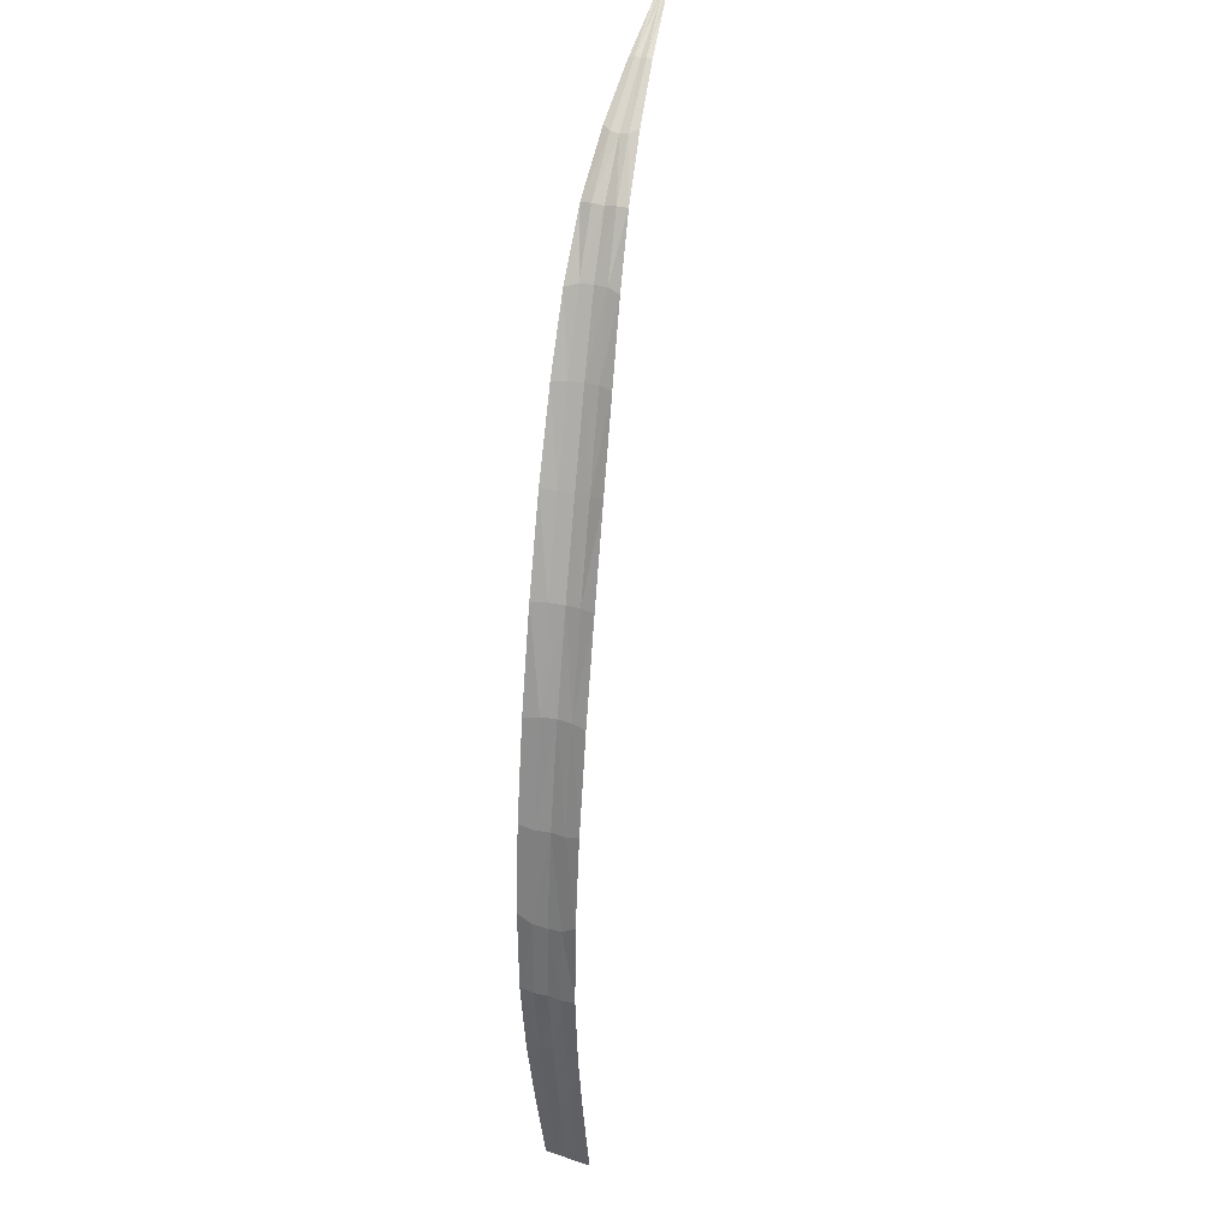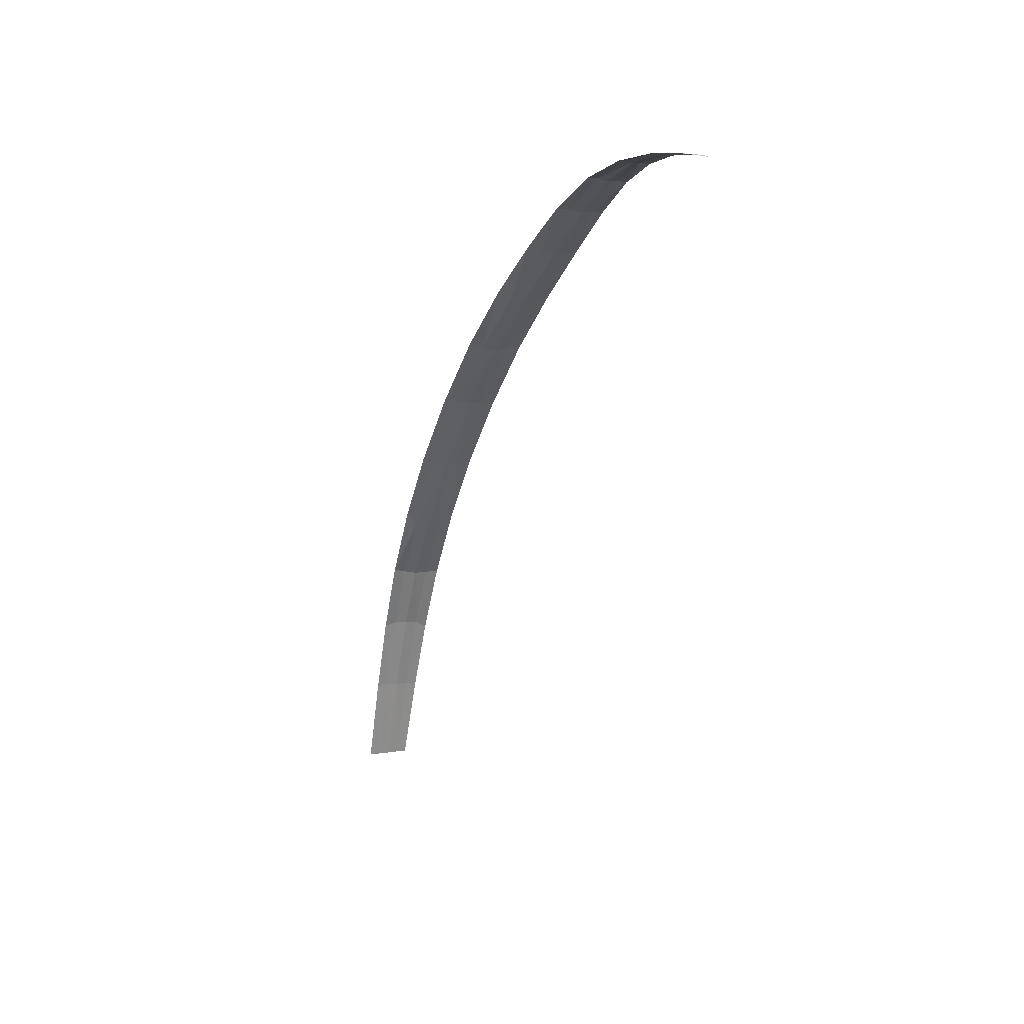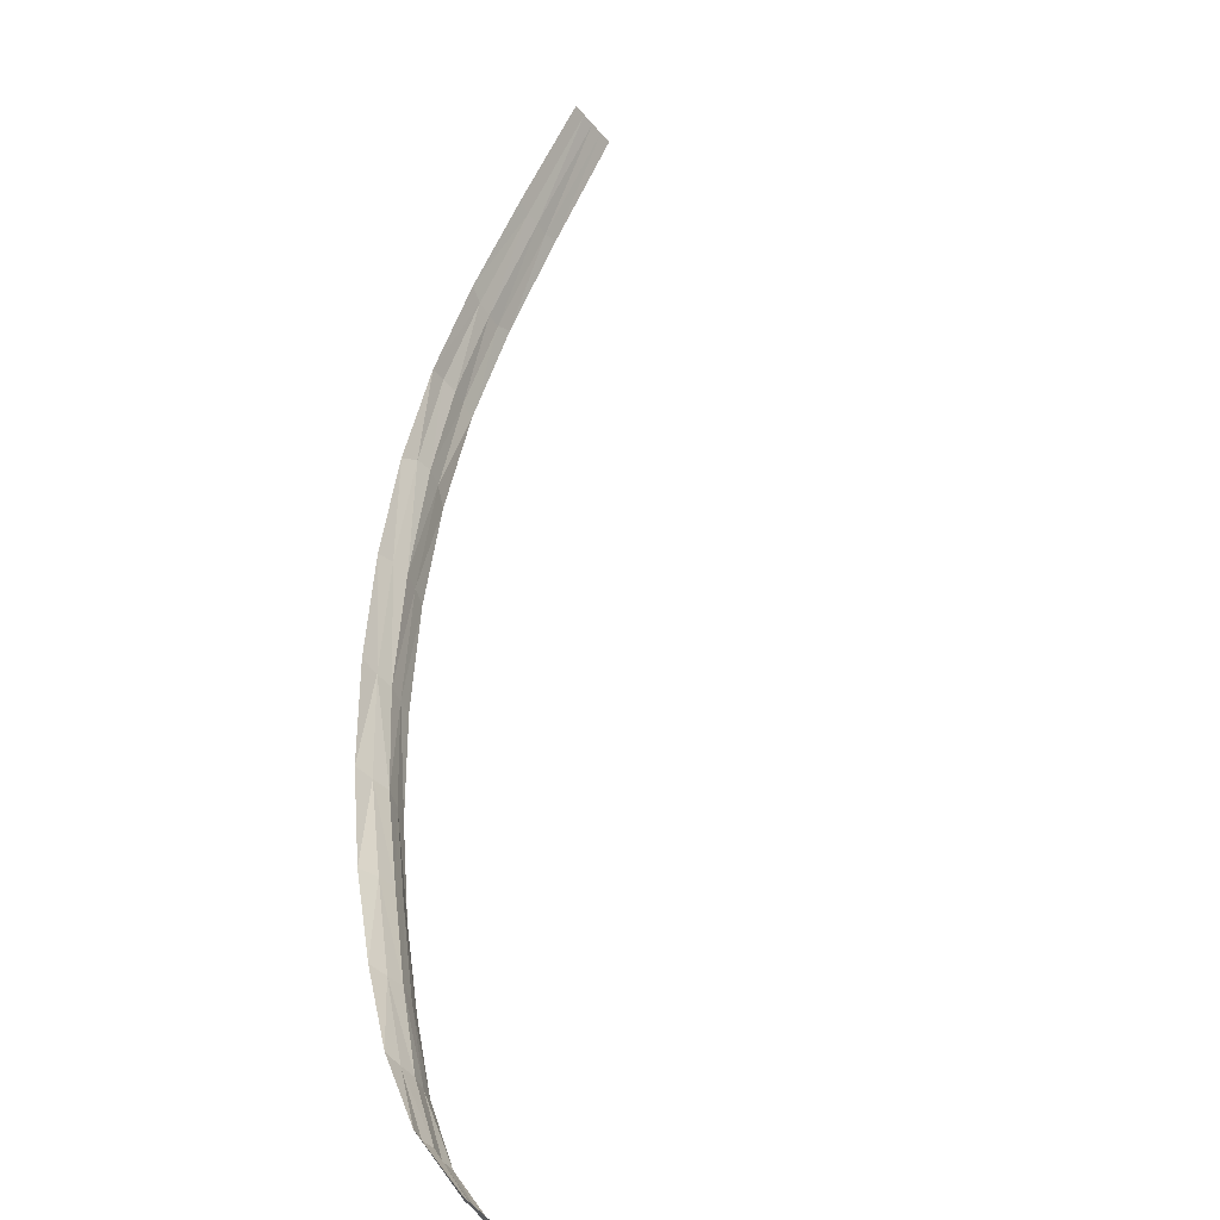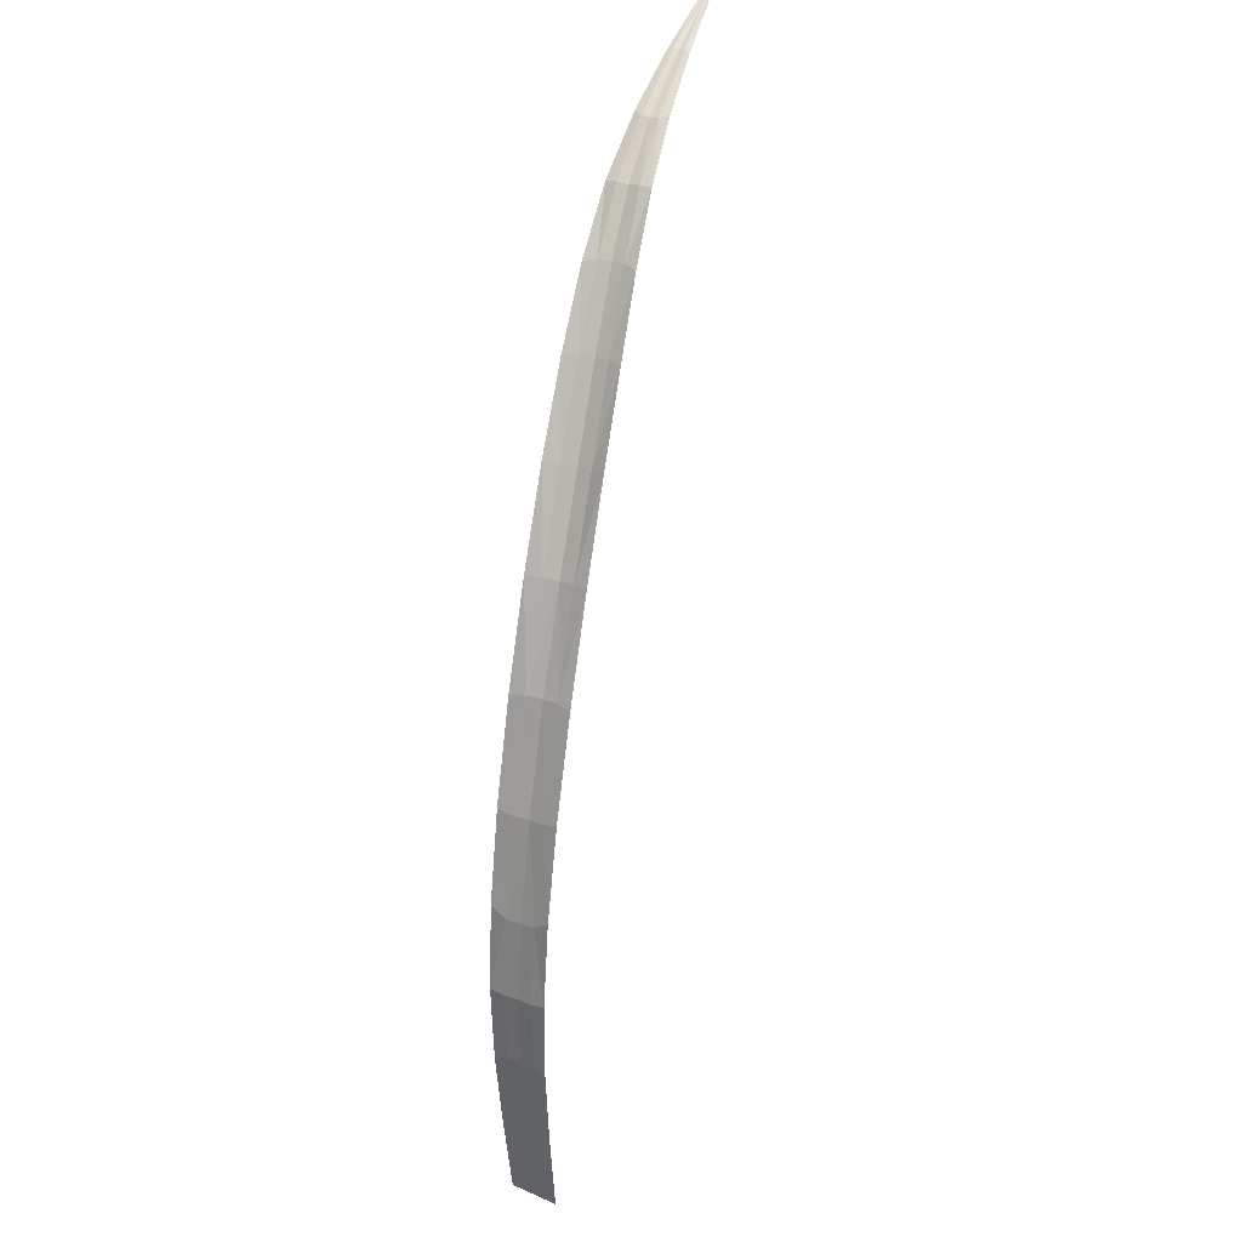
<metadata>
{"format":"obj","ext":"obj","renderer":"f3d","projection":"perspective","resolution":1024,"background":"white","views":[{"elev":56.9,"azim":147.8,"up":"+Y"},{"elev":19.0,"azim":-67.3,"up":"+Y"},{"elev":70.1,"azim":-154.4,"up":"+Z"},{"elev":50.3,"azim":153.7,"up":"+Y"}]}
</metadata>
<code>
o Grass_20.007
v -0.004816 0.1242 0.02219
v -0.01335 0.1255 0.009995
v -0.009808 -0 -0.008731
v -0.00124 -0 0.002345
v -0.0221 0.1219 -0.002263
v -0.01838 -0 -0.01981
v -0.0195 0.2354 0.02984
v -0.02818 0.2297 0.0164
v -0.0107 0.2347 0.04293
v -0.000262 0.2321 0.05471
v -0.01002 0.3223 0.07817
v -0.02169 0.3232 0.06626
v -0.03148 0.4128 0.1117
v -0.04296 0.4117 0.09866
v -0.000454 0.3228 0.09216
v -0.02169 0.4224 0.1273
v 0.01019 0.2238 0.06599
v -0.07868 0.5212 0.1458
v -0.08733 0.5256 0.1308
v -0.05247 0.4171 0.08506
v -0.09714 0.5334 0.1182
v -0.06374 0.4312 0.07421
v -0.1334 0.6372 0.1883
v -0.1408 0.6385 0.1731
v -0.1242 0.6334 0.203
v -0.1741 0.7283 0.2647
v -0.1832 0.734 0.2499
v -0.1902 0.7385 0.2344
v -0.2346 0.8169 0.3134
v -0.2409 0.8253 0.2977
v -0.2255 0.8114 0.3277
v -0.2759 0.8898 0.3892
v -0.2848 0.8952 0.3757
v -0.2902 0.8994 0.3595
v -0.3304 0.96 0.4319
v -0.3352 0.9612 0.4163
v -0.3223 0.9565 0.4445
v -0.3641 1.004 0.4912
v -0.3718 1.008 0.4812
v -0.3804 1.009 0.4719
v -0.419 1.039 0.5328
v -0.4301 1.041 0.53
v -0.4118 1.036 0.5395
v -0.4738 1.059 0.5974
v -0.4786 1.061 0.5937
v -0.4806 1.061 0.5865
v -0.5396 1.073 0.654
v -0.5263 1.07 0.6362
v -0.5334 1.072 0.6518
v -0.5595 1.075 0.6754
v -0.5574 1.074 0.676
v -0.5694 1.075 0.6844
v -0.5363 1.072 0.6579
v -0.5173 1.068 0.6468
v 0.004862 0.1236 0.03353
v 0.01425 0.1185 0.04471
v 0.007238 -0 0.0133
v 0.01571 -0 0.02426
v -0.03016 0.3263 0.05218
v -0.0407 0.3305 0.04046
v -0.06545 0.5208 0.1578
v -0.1108 0.6321 0.2154
v -0.05352 0.5239 0.172
v -0.09593 0.6284 0.2272
v -0.1604 0.7287 0.2769
v -0.2122 0.8117 0.3398
v -0.1449 0.7281 0.2881
v -0.1965 0.815 0.3501
v -0.2634 0.8902 0.401
v -0.311 0.9555 0.4549
v -0.2479 0.8897 0.4093
v -0.2967 0.9523 0.4617
v -0.355 1.004 0.501
v -0.4062 1.036 0.5479
v -0.3476 1.001 0.5106
v -0.4052 1.035 0.5594
v -0.4706 1.059 0.6031
v -0.4641 1.057 0.6059
v -0.5598 1.075 0.6733
v -0.004816 0.1242 0.02219
v -0.01335 0.1255 0.009995
v -0.0195 0.2354 0.02984
v -0.0107 0.2347 0.04293
v -0.0221 0.1219 -0.002263
v -0.02818 0.2297 0.0164
v -0.009808 -0 -0.008731
v -0.01838 -0 -0.01981
v -0.00124 -0 0.002345
v -0.000262 0.2321 0.05471
v -0.01002 0.3223 0.07817
v -0.000454 0.3228 0.09216
v 0.01019 0.2238 0.06599
v -0.03148 0.4128 0.1117
v -0.02169 0.4224 0.1273
v -0.02169 0.3232 0.06626
v -0.04296 0.4117 0.09866
v -0.07868 0.5212 0.1458
v -0.08733 0.5256 0.1308
v -0.1334 0.6372 0.1883
v -0.1242 0.6334 0.203
v -0.09714 0.5334 0.1182
v -0.1408 0.6385 0.1731
v -0.05247 0.4171 0.08506
v -0.06374 0.4312 0.07421
v -0.1741 0.7283 0.2647
v -0.1832 0.734 0.2499
v -0.2346 0.8169 0.3134
v -0.2255 0.8114 0.3277
v -0.1902 0.7385 0.2344
v -0.2409 0.8253 0.2977
v -0.2759 0.8898 0.3892
v -0.2848 0.8952 0.3757
v -0.3304 0.96 0.4319
v -0.3223 0.9565 0.4445
v -0.2902 0.8994 0.3595
v -0.3352 0.9612 0.4163
v -0.3641 1.004 0.4912
v -0.3718 1.008 0.4812
v -0.419 1.039 0.5328
v -0.4118 1.036 0.5395
v -0.3804 1.009 0.4719
v -0.4301 1.041 0.53
v -0.4738 1.059 0.5974
v -0.4786 1.061 0.5937
v -0.5396 1.073 0.654
v -0.5334 1.072 0.6518
v -0.4806 1.061 0.5865
v -0.5263 1.07 0.6362
v -0.5595 1.075 0.6754
v -0.5363 1.072 0.6579
v -0.5574 1.074 0.676
v -0.5173 1.068 0.6468
v -0.5694 1.075 0.6844
v 0.004862 0.1236 0.03353
v 0.007238 -0 0.0133
v 0.01425 0.1185 0.04471
v 0.01571 -0 0.02426
v -0.03016 0.3263 0.05218
v -0.0407 0.3305 0.04046
v -0.06545 0.5208 0.1578
v -0.05352 0.5239 0.172
v -0.1108 0.6321 0.2154
v -0.09593 0.6284 0.2272
v -0.1604 0.7287 0.2769
v -0.1449 0.7281 0.2881
v -0.2122 0.8117 0.3398
v -0.1965 0.815 0.3501
v -0.2634 0.8902 0.401
v -0.2479 0.8897 0.4093
v -0.311 0.9555 0.4549
v -0.2967 0.9523 0.4617
v -0.355 1.004 0.501
v -0.3476 1.001 0.5106
v -0.4062 1.036 0.5479
v -0.4052 1.035 0.5594
v -0.4706 1.059 0.6031
v -0.4641 1.057 0.6059
v -0.5598 1.075 0.6733
f 2 4 1
f 5 3 2
f 8 2 7
f 7 1 9
f 10 12 9
f 11 14 12
f 15 13 11
f 15 10 17
f 18 20 14
f 19 22 20
f 23 21 19
f 25 19 18
f 26 23 25
f 28 23 27
f 30 27 29
f 31 27 26
f 32 29 31
f 34 29 33
f 36 33 35
f 35 32 37
f 39 37 38
f 40 35 39
f 41 40 39
f 43 39 38
f 44 41 43
f 46 41 45
f 48 45 47
f 49 45 44
f 50 51 52
f 53 54 51
f 50 49 53
f 50 53 51
f 55 9 1
f 55 17 10
f 57 56 55
f 57 1 4
f 59 9 12
f 60 7 59
f 20 60 59
f 14 59 12
f 61 25 18
f 63 62 61
f 16 61 13
f 13 18 14
f 65 31 26
f 65 68 66
f 62 67 65
f 62 26 25
f 69 37 32
f 69 72 70
f 66 71 69
f 66 32 31
f 73 43 38
f 75 74 73
f 70 75 73
f 70 38 37
f 77 49 44
f 77 54 53
f 76 77 74
f 74 44 43
f 50 47 49
f 79 48 47
f 50 52 79
f 50 79 47
f 80 82 83
f 81 85 82
f 86 84 81
f 88 81 80
f 89 91 92
f 93 91 90
f 96 90 95
f 95 89 83
f 98 100 97
f 101 99 98
f 104 98 103
f 103 97 96
f 106 108 105
f 106 110 107
f 99 109 106
f 99 105 100
f 111 113 114
f 112 116 113
f 107 115 112
f 107 111 108
f 118 120 117
f 121 119 118
f 113 121 118
f 114 118 117
f 124 126 123
f 124 128 125
f 119 127 124
f 119 123 120
f 129 130 126
f 131 132 130
f 129 133 131
f 129 131 130
f 80 135 88
f 136 135 134
f 92 134 89
f 83 134 80
f 138 96 95
f 139 103 138
f 82 139 138
f 83 138 95
f 97 93 96
f 140 94 93
f 142 141 140
f 100 140 97
f 105 142 100
f 145 142 144
f 147 144 146
f 108 144 105
f 111 146 108
f 149 146 148
f 151 148 150
f 114 148 111
f 117 150 114
f 153 150 152
f 154 153 152
f 120 152 117
f 123 154 120
f 156 155 154
f 132 156 130
f 126 156 123
f 129 158 133
f 125 128 158
f 129 126 125
f 129 125 158
f 2 3 4
f 5 6 3
f 8 5 2
f 7 2 1
f 10 11 12
f 11 13 14
f 15 16 13
f 15 11 10
f 18 19 20
f 19 21 22
f 23 24 21
f 25 23 19
f 26 27 23
f 28 24 23
f 30 28 27
f 31 29 27
f 32 33 29
f 34 30 29
f 36 34 33
f 35 33 32
f 39 35 37
f 40 36 35
f 41 42 40
f 43 41 39
f 44 45 41
f 46 42 41
f 48 46 45
f 49 47 45
f 55 10 9
f 55 56 17
f 57 58 56
f 57 55 1
f 59 7 9
f 60 8 7
f 20 22 60
f 14 20 59
f 61 62 25
f 63 64 62
f 16 63 61
f 13 61 18
f 65 66 31
f 65 67 68
f 62 64 67
f 62 65 26
f 69 70 37
f 69 71 72
f 66 68 71
f 66 69 32
f 73 74 43
f 75 76 74
f 70 72 75
f 70 73 38
f 77 53 49
f 77 78 54
f 76 78 77
f 74 77 44
f 80 81 82
f 81 84 85
f 86 87 84
f 88 86 81
f 89 90 91
f 93 94 91
f 96 93 90
f 95 90 89
f 98 99 100
f 101 102 99
f 104 101 98
f 103 98 97
f 106 107 108
f 106 109 110
f 99 102 109
f 99 106 105
f 111 112 113
f 112 115 116
f 107 110 115
f 107 112 111
f 118 119 120
f 121 122 119
f 113 116 121
f 114 113 118
f 124 125 126
f 124 127 128
f 119 122 127
f 119 124 123
f 80 134 135
f 136 137 135
f 92 136 134
f 83 89 134
f 138 103 96
f 139 104 103
f 82 85 139
f 83 82 138
f 97 140 93
f 140 141 94
f 142 143 141
f 100 142 140
f 105 144 142
f 145 143 142
f 147 145 144
f 108 146 144
f 111 148 146
f 149 147 146
f 151 149 148
f 114 150 148
f 117 152 150
f 153 151 150
f 154 155 153
f 120 154 152
f 123 156 154
f 156 157 155
f 132 157 156
f 126 130 156

</code>
